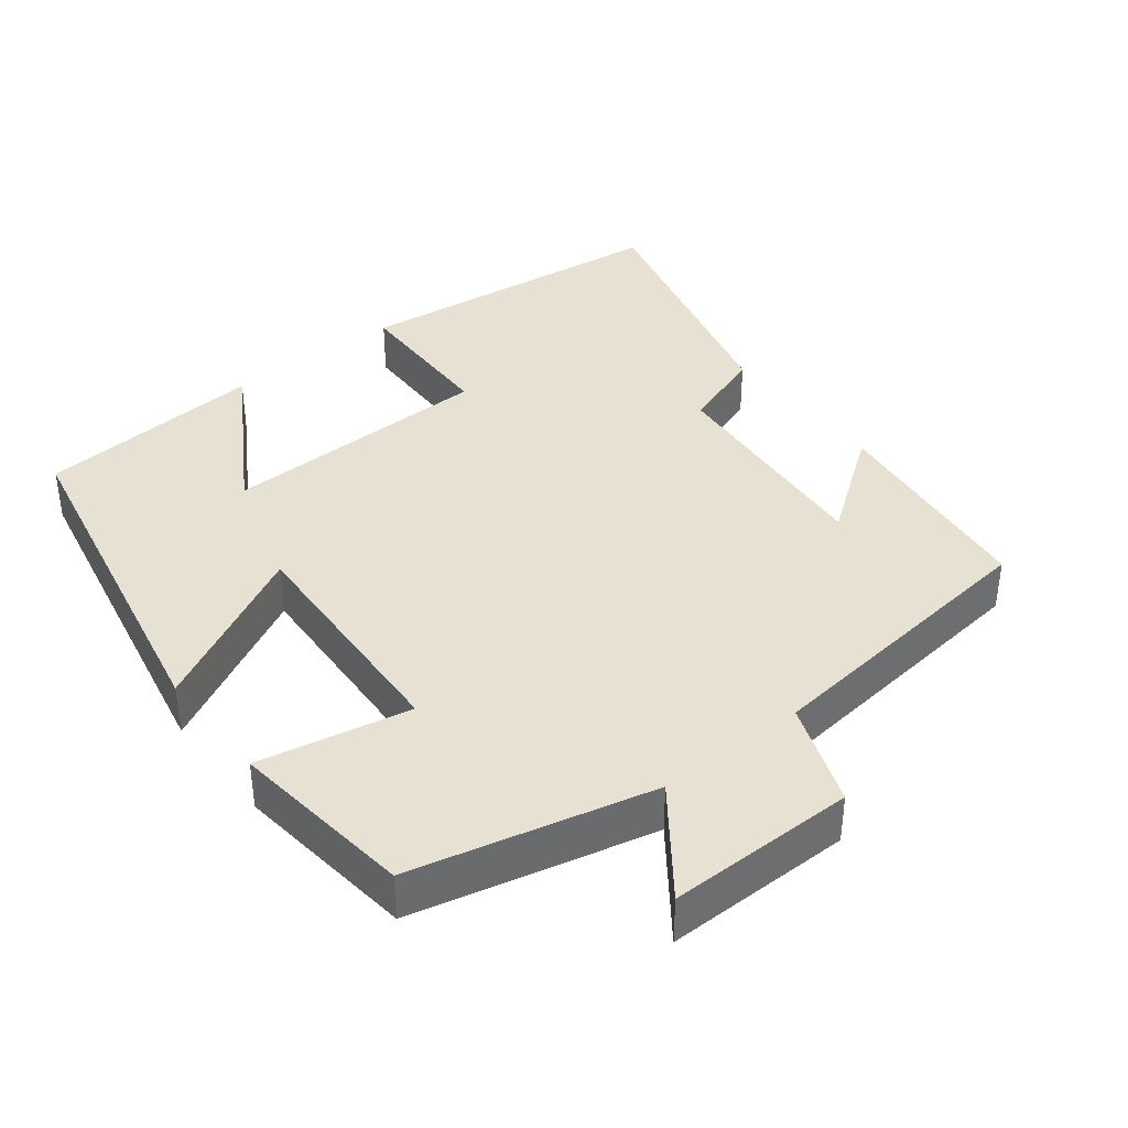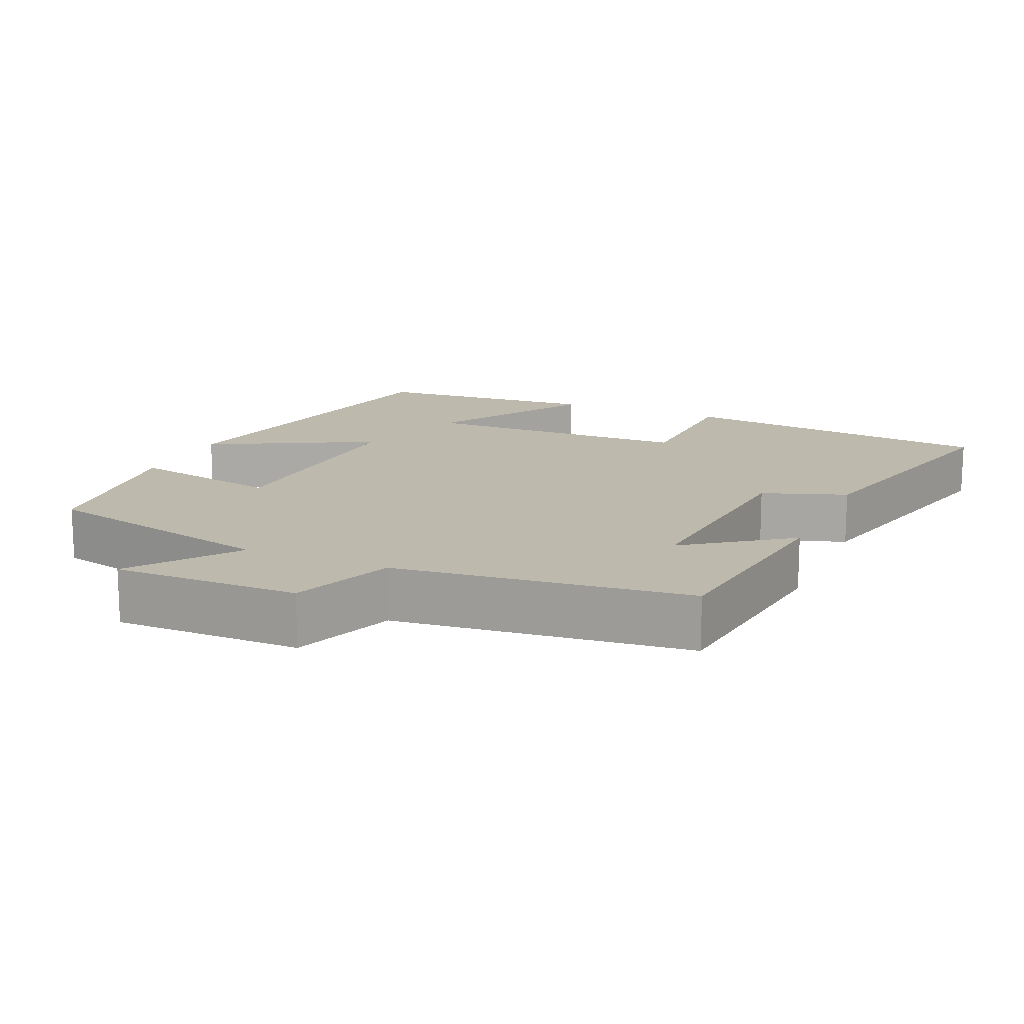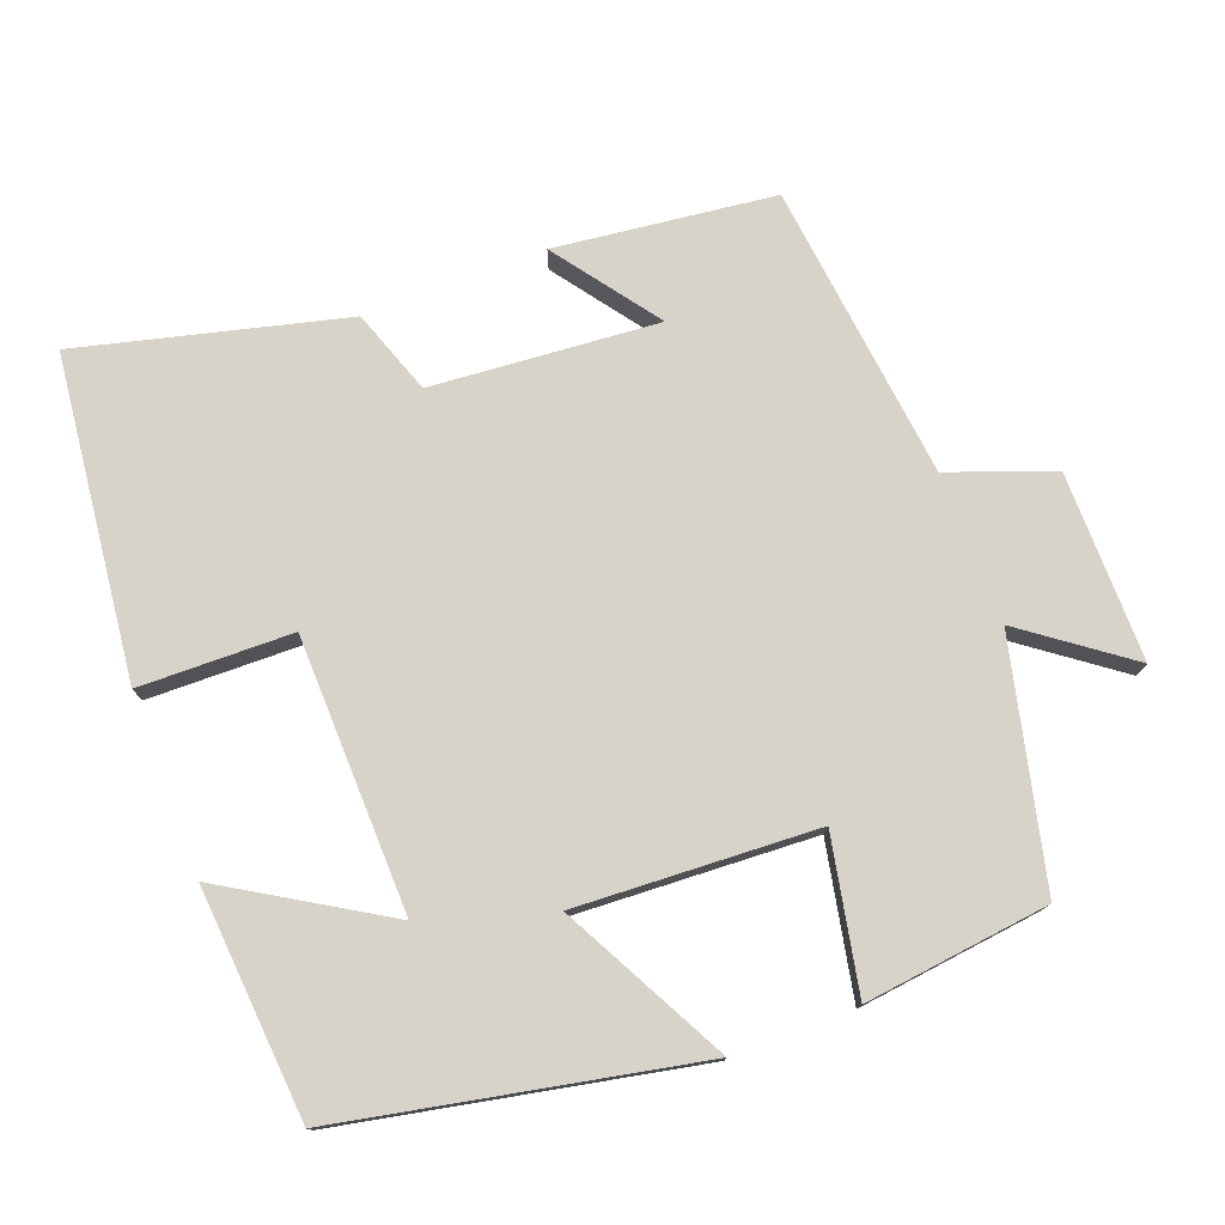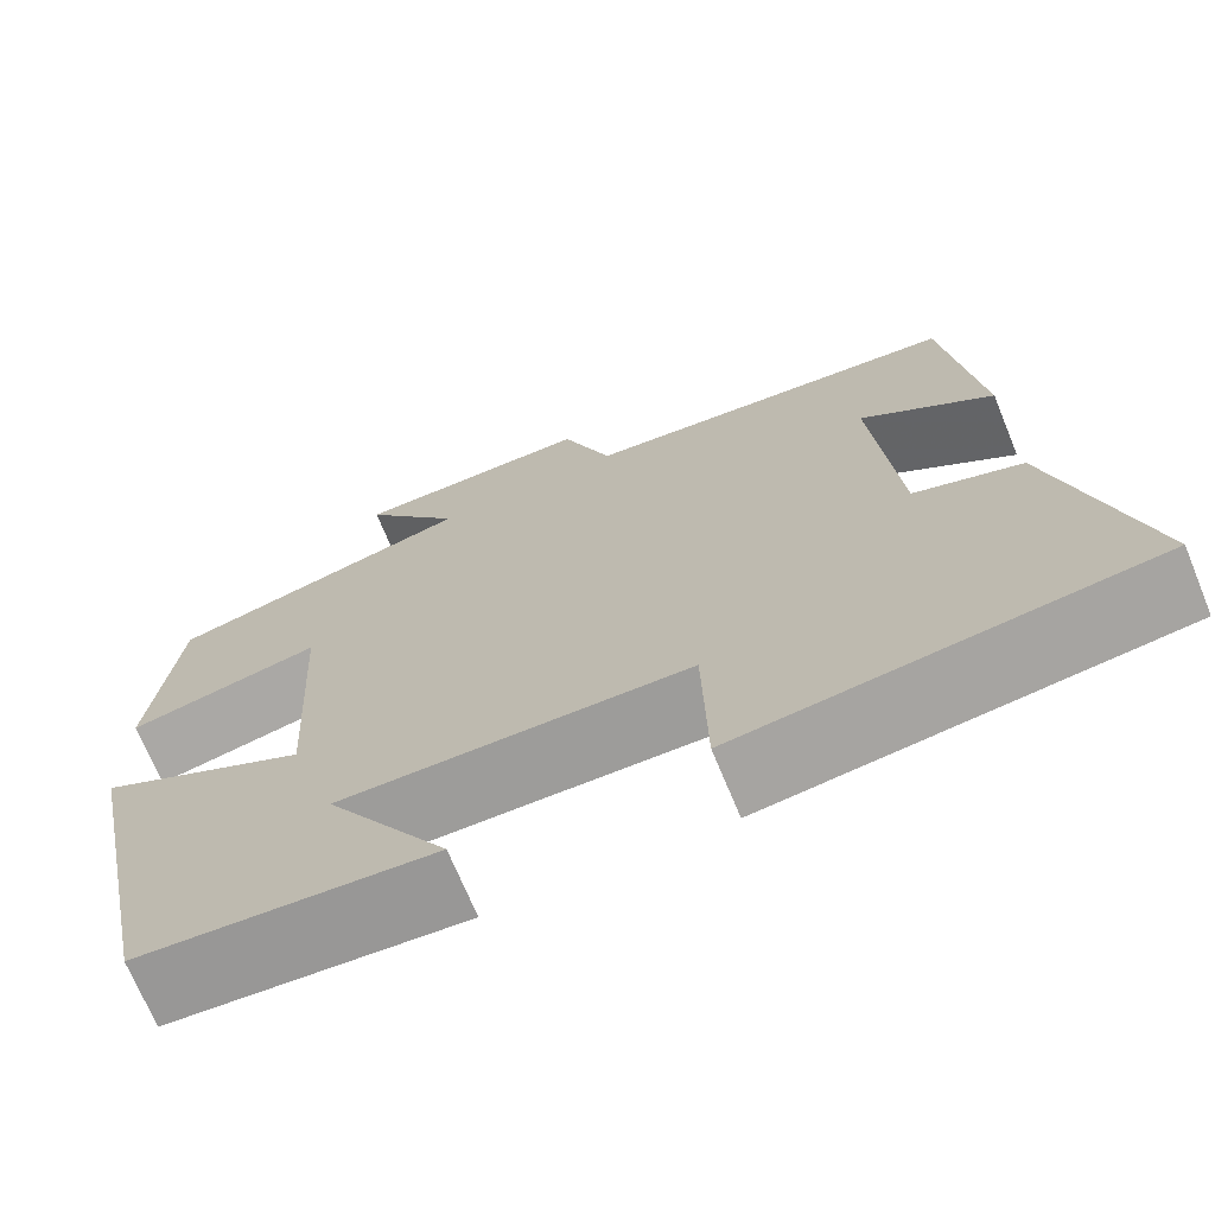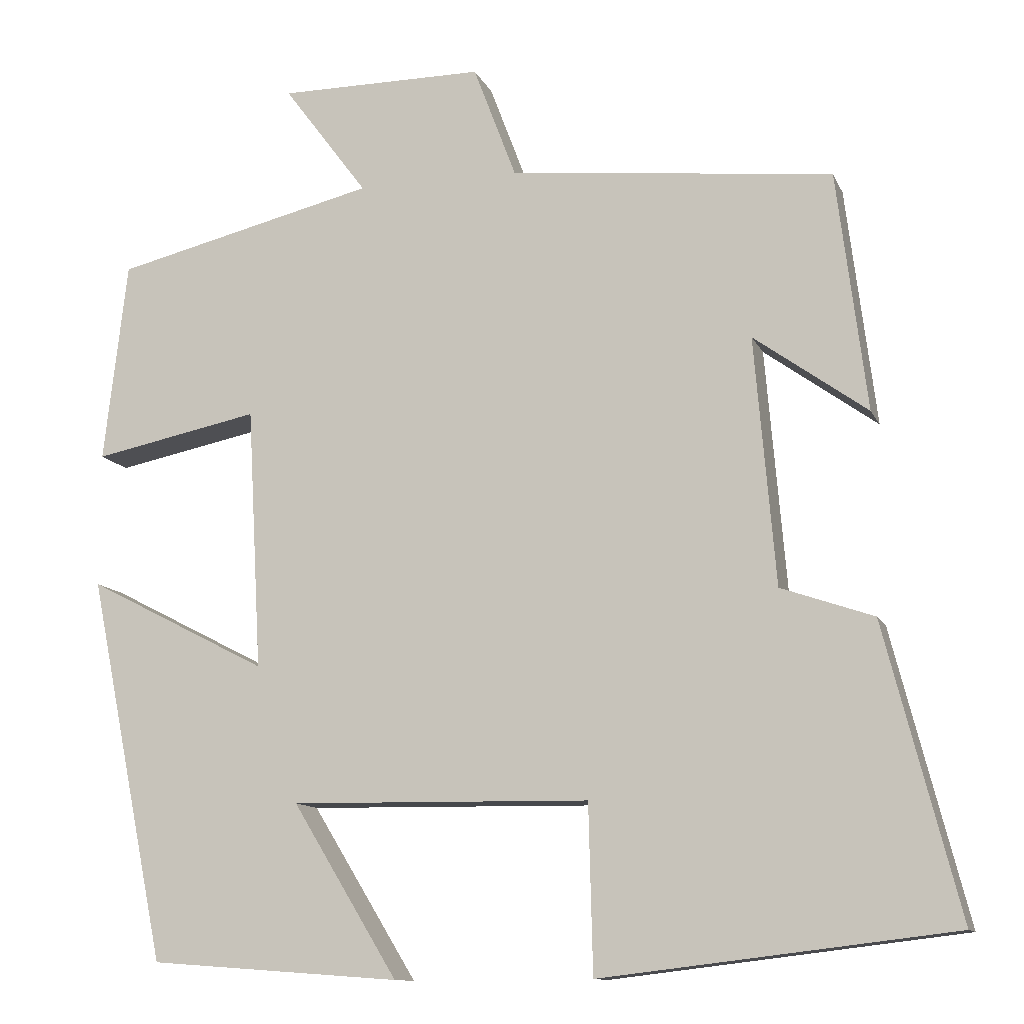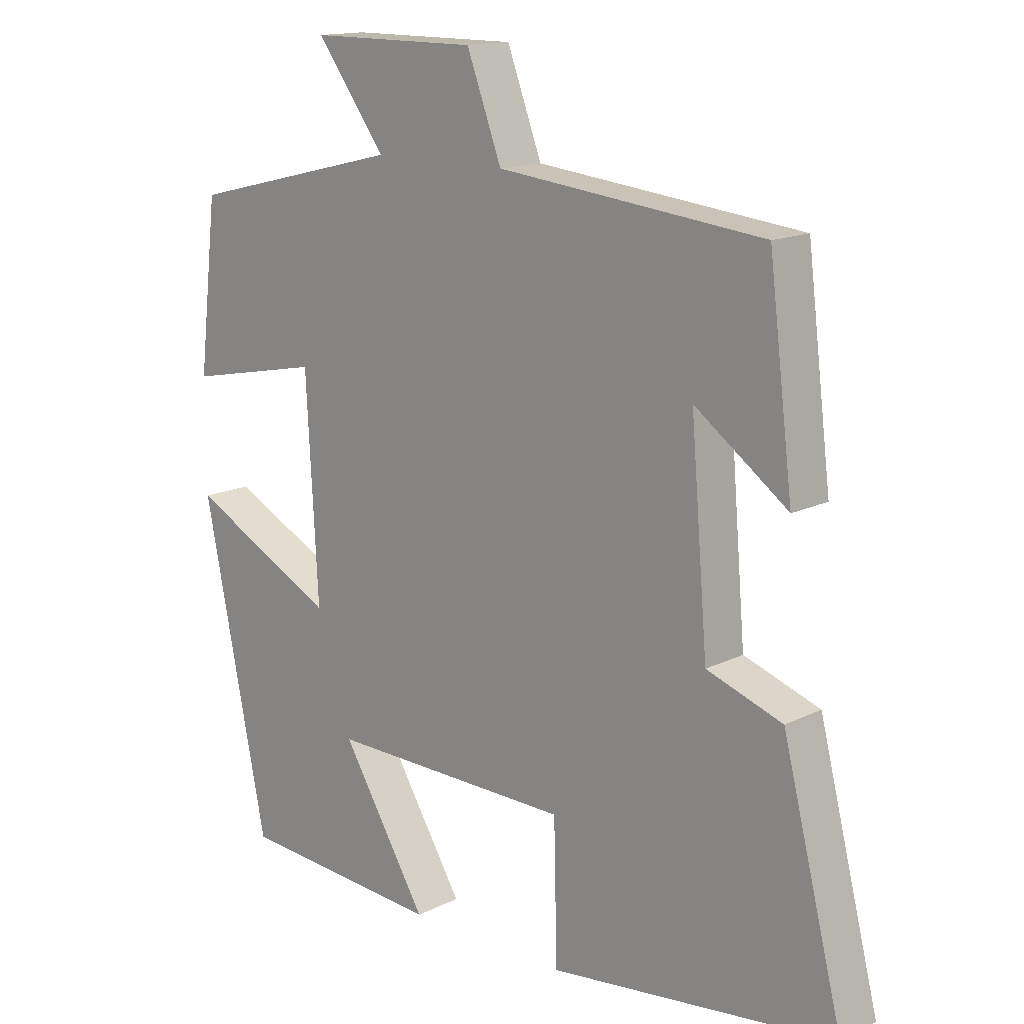
<metadata>
{"format":"obj","ext":"obj","renderer":"f3d","projection":"perspective","resolution":1024,"background":"white","views":[{"elev":38.7,"azim":-38.3,"up":"+Y"},{"elev":15.1,"azim":23.4,"up":"+Y"},{"elev":76.7,"azim":-111.0,"up":"+Y"},{"elev":-70.5,"azim":22.4,"up":"+Z"},{"elev":-11.7,"azim":17.0,"up":"+Z"},{"elev":14.8,"azim":43.3,"up":"+Z"}]}
</metadata>
<code>
v 0.592 0.07 -0.448
v 0.156 0.07 -0.5
v 0.151 0.07 -0.292
v -0.221 0.07 -0.286
v -0.09 0.07 -0.5
v -0.402 0.07 -0.477
v -0.5 0.07 0.002
v -0.275 0.07 -0.114
v -0.293 0.07 0.212
v -0.5 0.07 0.17
v -0.471 0.07 0.421
v -0.144 0.07 0.5
v -0.249 0.07 0.641
v 0.007 0.07 0.641
v 0.06 0.07 0.5
v 0.463 0.07 0.456
v 0.5 0.07 0.158
v 0.359 0.07 0.26
v 0.385 0.07 -0.048
v 0.5 0.07 -0.088
v 0.592 0 -0.448
v 0.156 0 -0.5
v 0.151 0 -0.292
v -0.221 0 -0.286
v -0.09 0 -0.5
v -0.402 0 -0.477
v -0.5 0 0.002
v -0.275 0 -0.114
v -0.293 0 0.212
v -0.5 0 0.17
v -0.471 0 0.421
v -0.144 0 0.5
v -0.249 0 0.641
v 0.007 0 0.641
v 0.06 0 0.5
v 0.463 0 0.456
v 0.5 0 0.158
v 0.359 0 0.26
v 0.385 0 -0.048
v 0.5 0 -0.088
f 19 20 1 2
f 18 19 2 3
f 15 16 17 18
f 15 18 3 4
f 12 13 14 15
f 12 15 4
f 9 10 11 12
f 8 9 12 4
f 7 8 4
f 4 5 6 7
f 22 21 40 39
f 23 22 39 38
f 38 37 36 35
f 24 23 38 35
f 35 34 33 32
f 24 35 32
f 32 31 30 29
f 24 32 29 28
f 24 28 27
f 27 26 25 24
f 1 21 22 2
f 2 22 23 3
f 3 23 24 4
f 4 24 25 5
f 5 25 26 6
f 6 26 27 7
f 7 27 28 8
f 8 28 29 9
f 9 29 30 10
f 10 30 31 11
f 11 31 32 12
f 12 32 33 13
f 13 33 34 14
f 14 34 35 15
f 15 35 36 16
f 16 36 37 17
f 17 37 38 18
f 18 38 39 19
f 19 39 40 20
f 20 40 21 1

</code>
